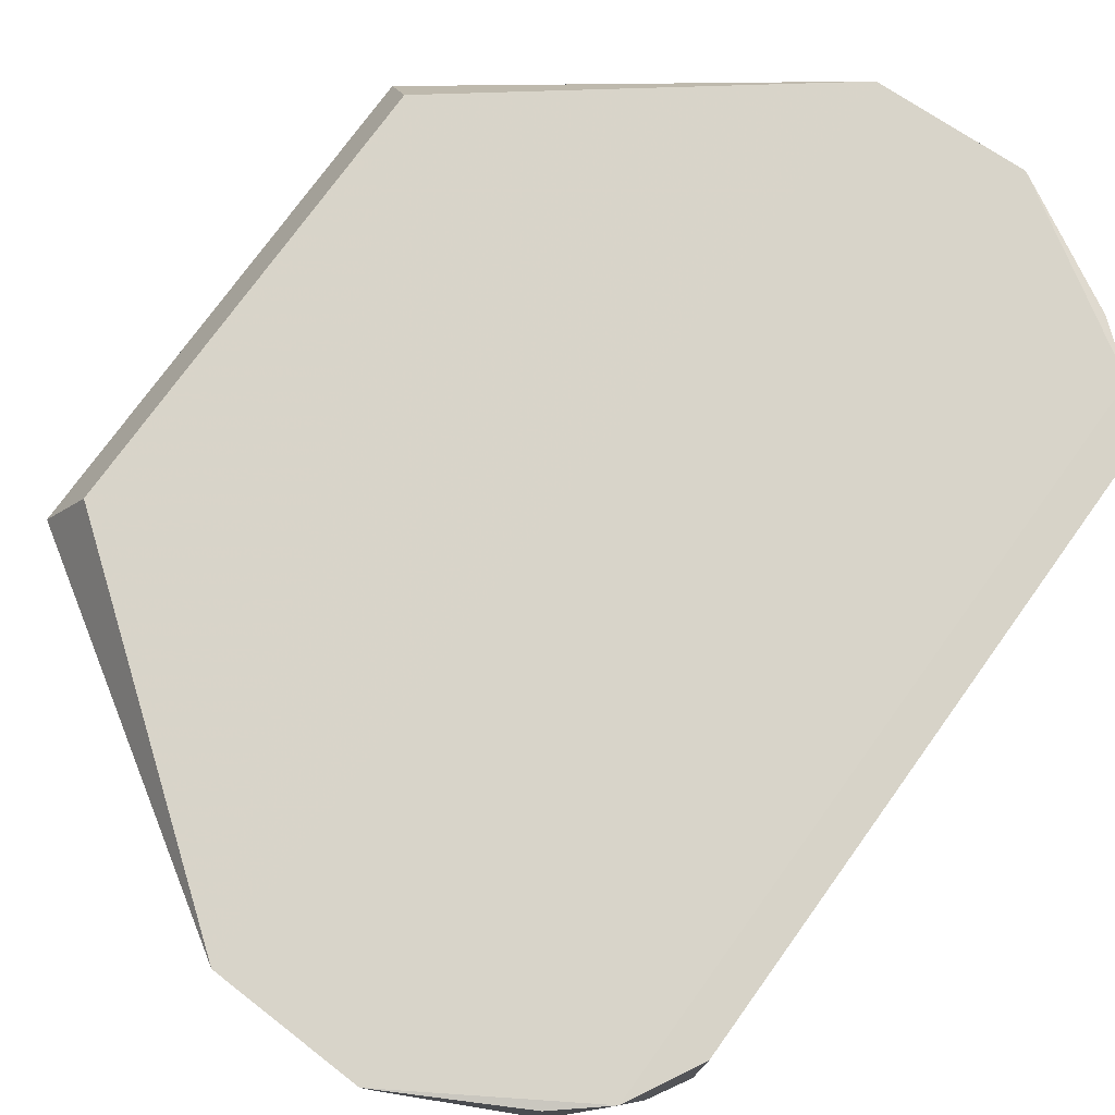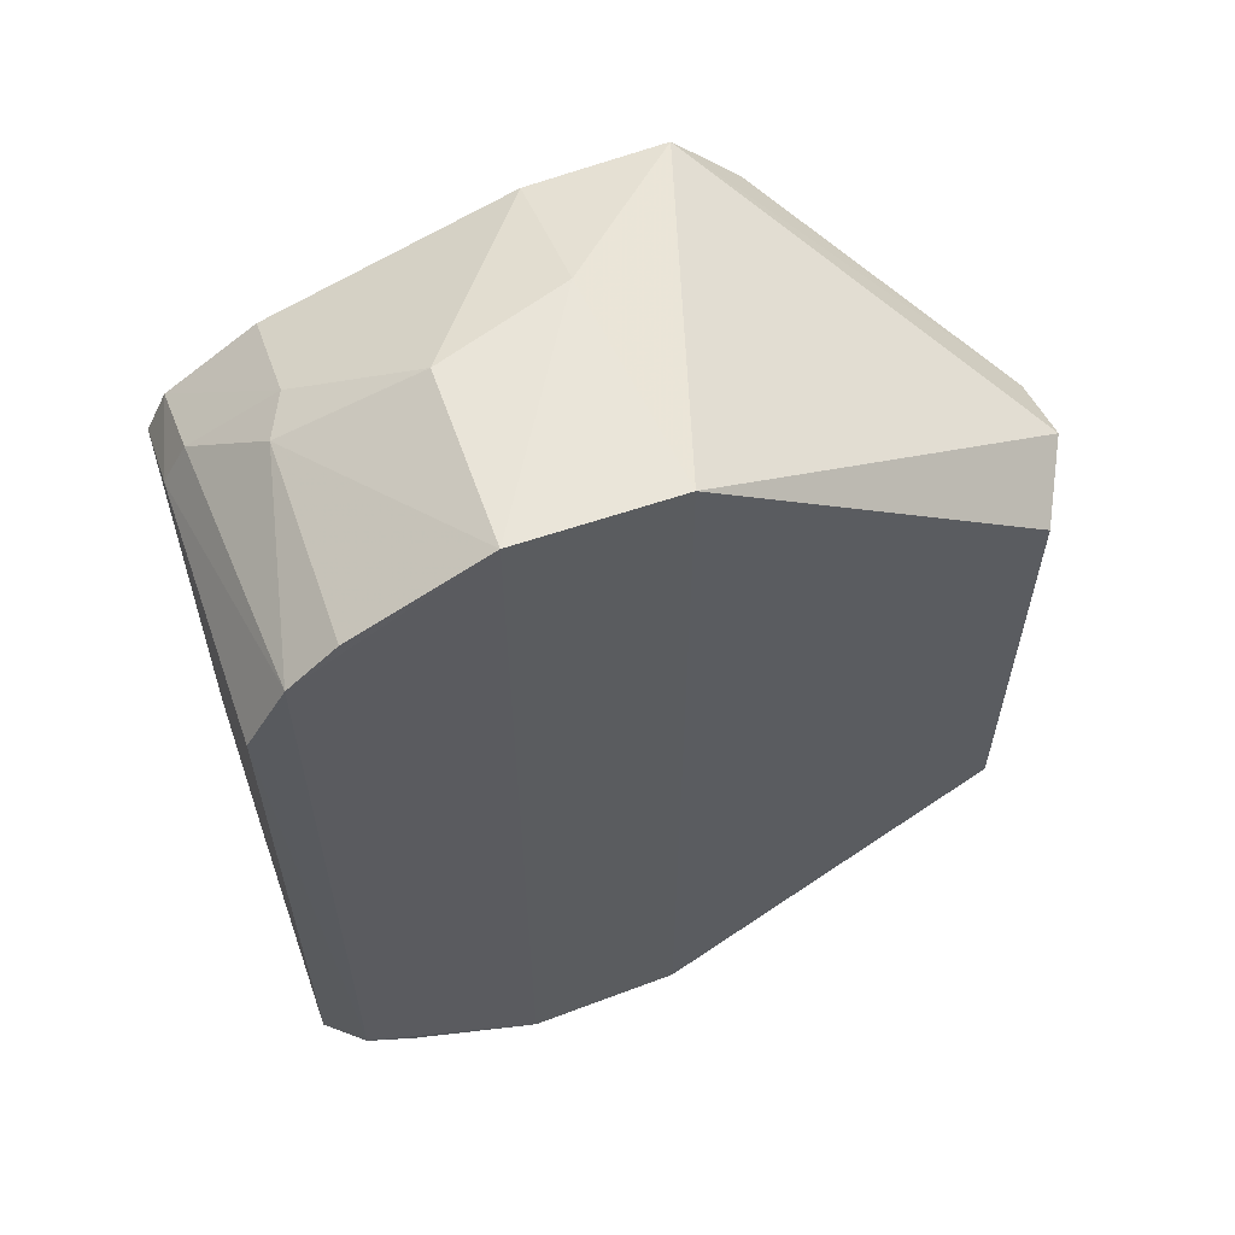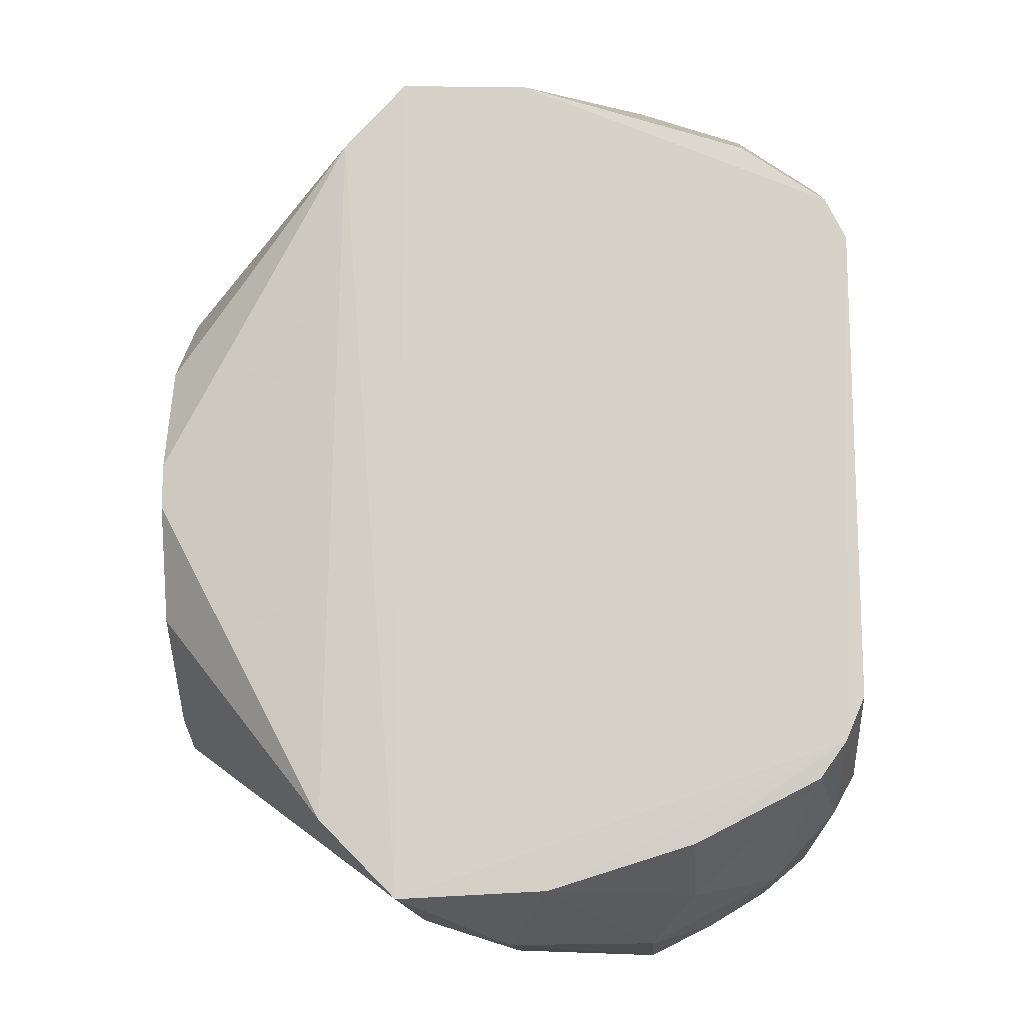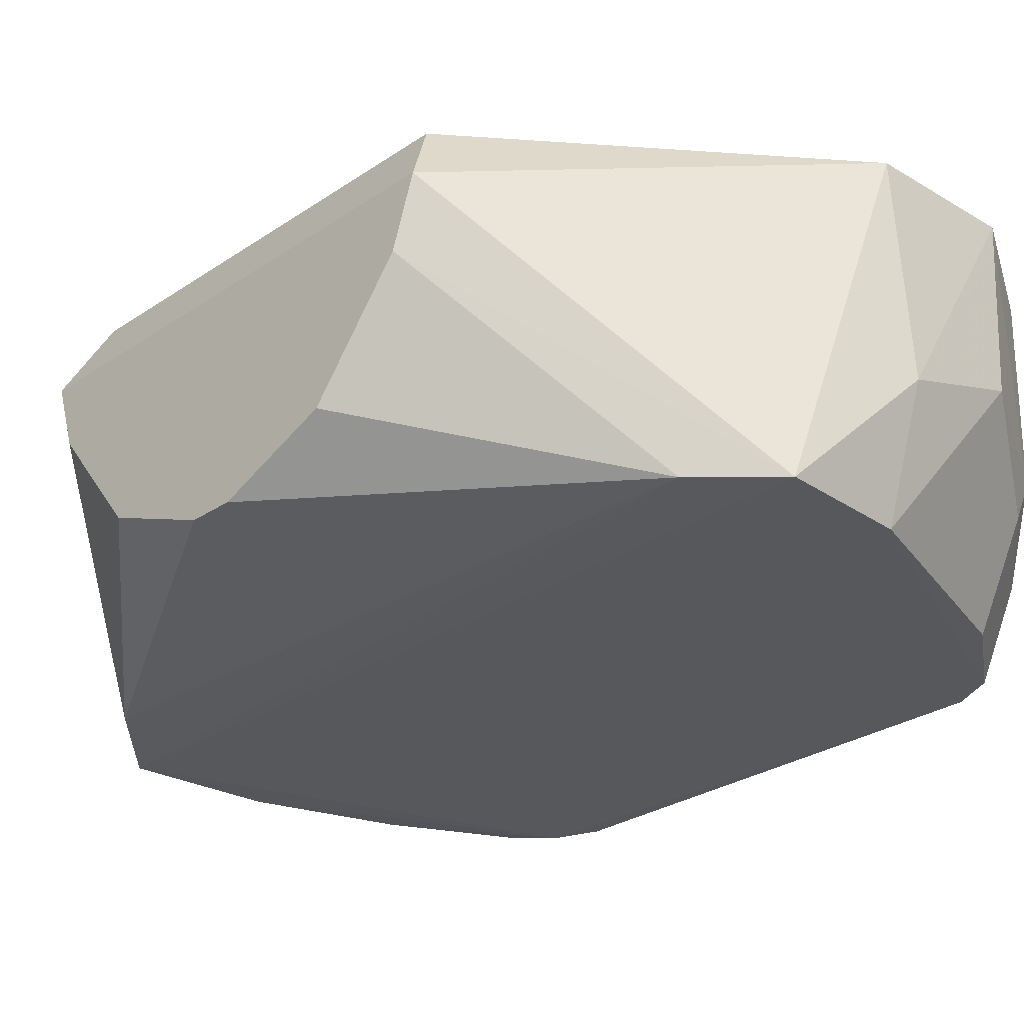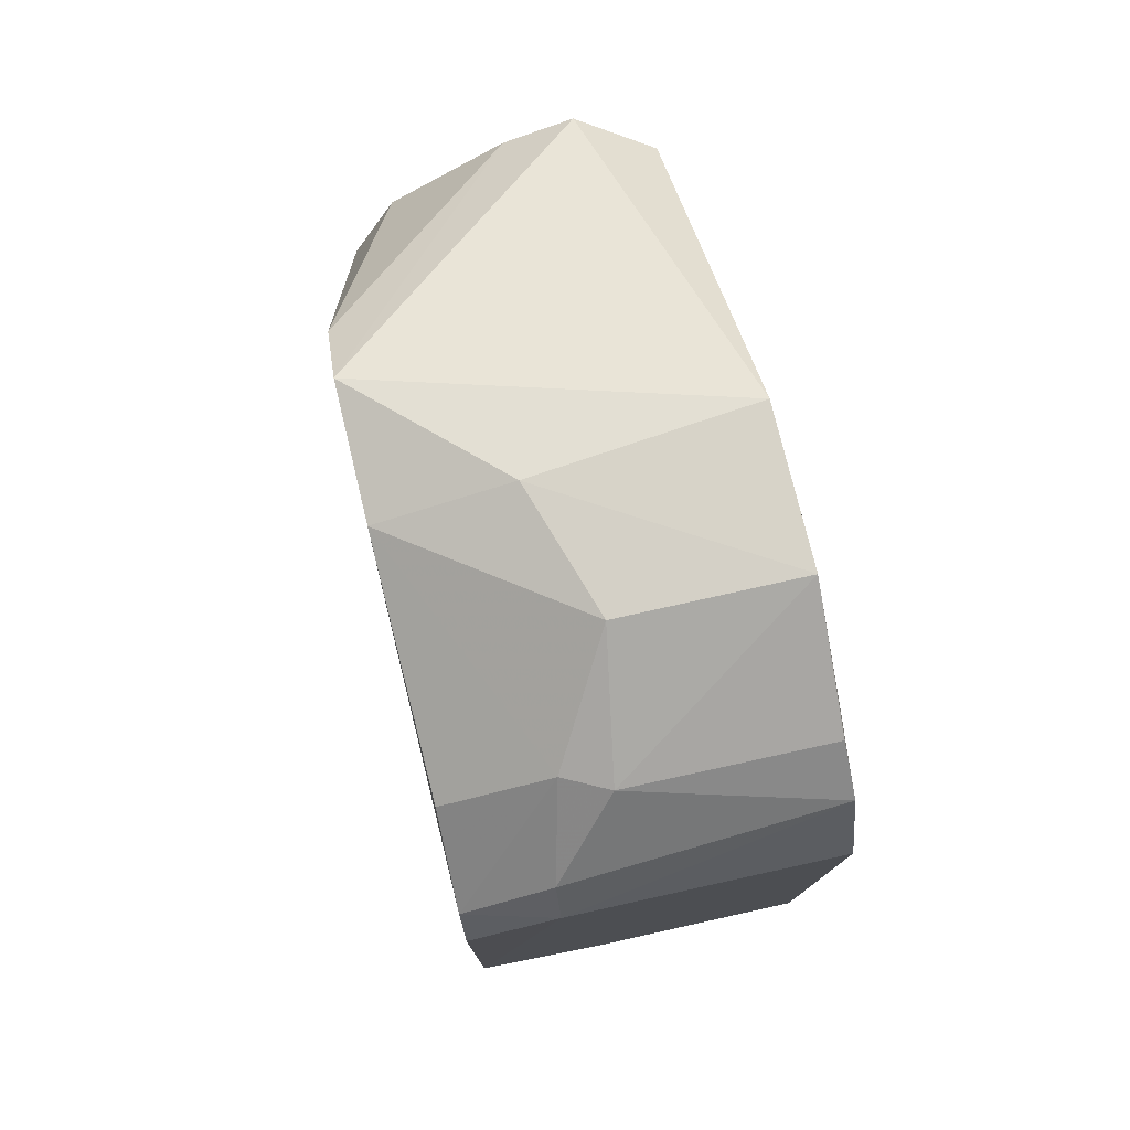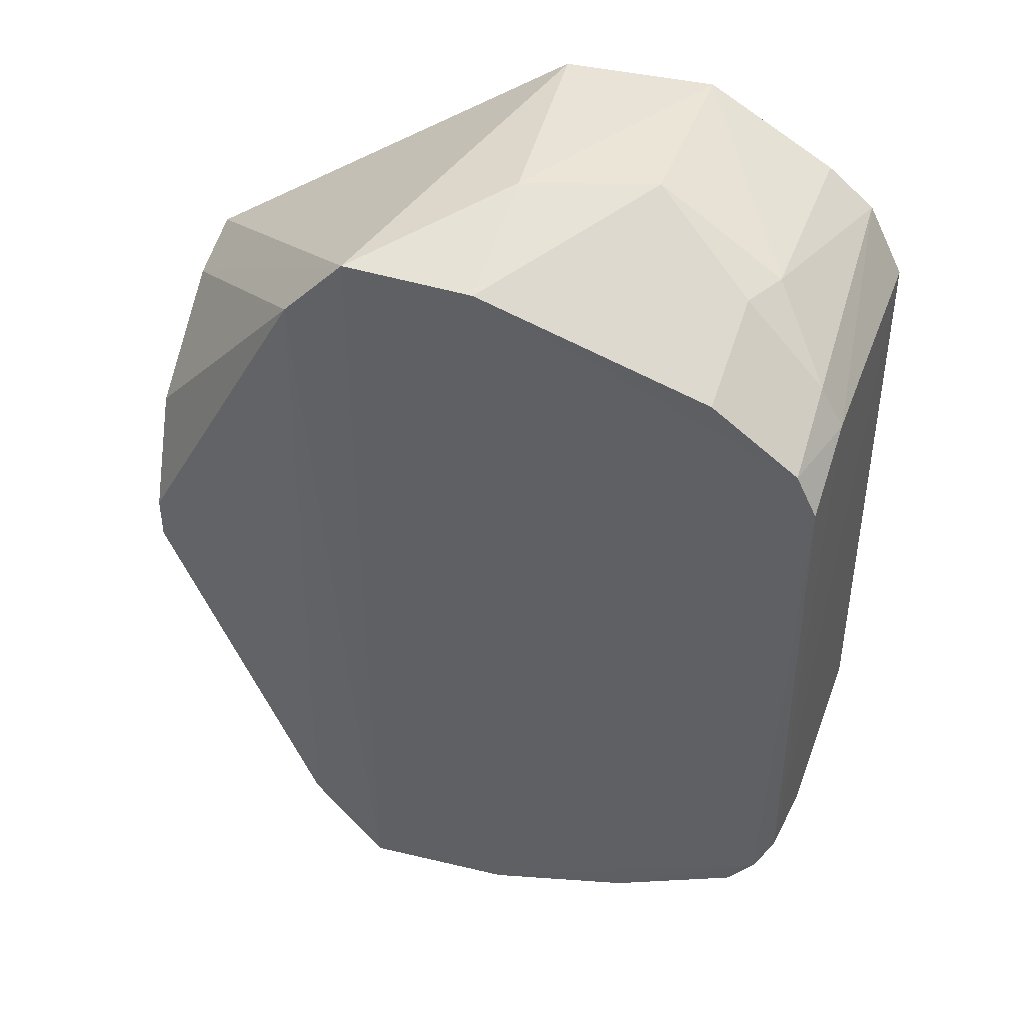
<metadata>
{"format":"obj","ext":"obj","renderer":"f3d","projection":"perspective","resolution":1024,"background":"white","views":[{"elev":75.5,"azim":-144.2,"up":"+Z"},{"elev":60.4,"azim":-19.7,"up":"+Y"},{"elev":-13.1,"azim":-177.4,"up":"+Y"},{"elev":-28.2,"azim":135.3,"up":"+Z"},{"elev":77.9,"azim":-102.8,"up":"+Y"},{"elev":43.0,"azim":-160.8,"up":"+Y"}]}
</metadata>
<code>
v 0.03175 0.1904 -0.3492
v -0.983 -0.4164 -0.2817
v -0.9844 -0.4176 0.01651
v -0.8678 0.5712 0.01836
v -0.01981 -0.3147 0.006752
v -0.9513 0.4147 -0.4592
v -0.3258 -0.6051 -0.4643
v -0.3255 0.606 -0.4646
v -0.01997 0.3145 0.006675
v -0.6894 -0.6681 0.02079
v -0.918 -0.4406 -0.4572
v -0.4772 0.6608 0.01812
v 0.03175 -0.03172 -0.4127
v -0.9853 0.4184 0.01694
v 0.03175 -0.349 -0.09532
v -0.6864 0.658 -0.2222
v 0.03175 0.349 -0.09532
v -0.4772 -0.6606 0.01803
v -0.6863 -0.6576 -0.2222
v -0.9822 -0.3266 -0.4598
v -0.8648 -0.5666 -0.252
v -0.2158 -0.4945 -0.455
v -0.9827 0.4162 -0.3411
v -0.2368 0.5106 -0.4625
v -0.507 0.6011 -0.4627
v 0.03175 -0.1904 -0.3492
v -0.8355 0.5674 -0.3118
v -0.9324 -0.5162 0.02077
v -0.6895 0.6685 0.02092
v -0.5365 -0.5943 -0.46
v -0.4772 -0.6618 -0.2824
v -0.507 0.6585 -0.2821
v -0.3573 -0.6287 -0.342
v -0.9329 0.5168 0.02103
v -0.7446 -0.594 -0.341
v -0.865 0.5669 -0.252
v -0.9805 0.3551 -0.459
v -0.83 0.4996 -0.4574
v -0.9554 -0.3885 -0.4613
v 0.03175 0.3173 -0.1905
v 0.03175 -0.3173 -0.1905
v -0.9506 -0.4731 -0.3109
v -0.9504 0.4729 -0.3405
v -0.7761 -0.6281 -0.1325
v 0.03175 0.03172 -0.4127
v -0.7424 -0.5301 -0.4578
v -0.8675 -0.5708 0.01818
f 21 44 47
f 5 9 12
f 13 1 15
f 9 5 17
f 8 12 17
f 12 9 17
f 15 1 17
f 5 15 17
f 5 12 18
f 15 5 18
f 2 3 20
f 3 14 20
f 15 7 22
f 20 14 23
f 7 8 24
f 22 7 24
f 13 22 24
f 8 6 25
f 13 15 26
f 22 13 26
f 16 25 27
f 3 2 28
f 14 3 28
f 10 18 29
f 18 12 29
f 19 30 31
f 18 10 31
f 10 19 31
f 30 7 31
f 12 8 32
f 8 25 32
f 25 16 32
f 16 29 32
f 29 12 32
f 7 15 33
f 15 18 33
f 31 7 33
f 18 31 33
f 23 14 34
f 28 10 34
f 14 28 34
f 29 4 34
f 10 29 34
f 21 11 35
f 19 21 35
f 30 19 35
f 16 27 36
f 4 29 36
f 29 16 36
f 34 4 36
f 23 6 37
f 20 23 37
f 25 6 38
f 6 27 38
f 27 25 38
f 6 8 39
f 8 7 39
f 2 20 39
f 7 30 39
f 37 6 39
f 20 37 39
f 17 1 40
f 8 17 40
f 24 8 40
f 1 24 40
f 15 22 41
f 26 15 41
f 22 26 41
f 11 21 42
f 28 2 42
f 21 28 42
f 2 39 42
f 39 11 42
f 6 23 43
f 27 6 43
f 23 34 43
f 36 27 43
f 34 36 43
f 19 10 44
f 21 19 44
f 1 13 45
f 24 1 45
f 13 24 45
f 35 11 46
f 30 35 46
f 11 39 46
f 39 30 46
f 10 28 47
f 28 21 47
f 44 10 47

</code>
